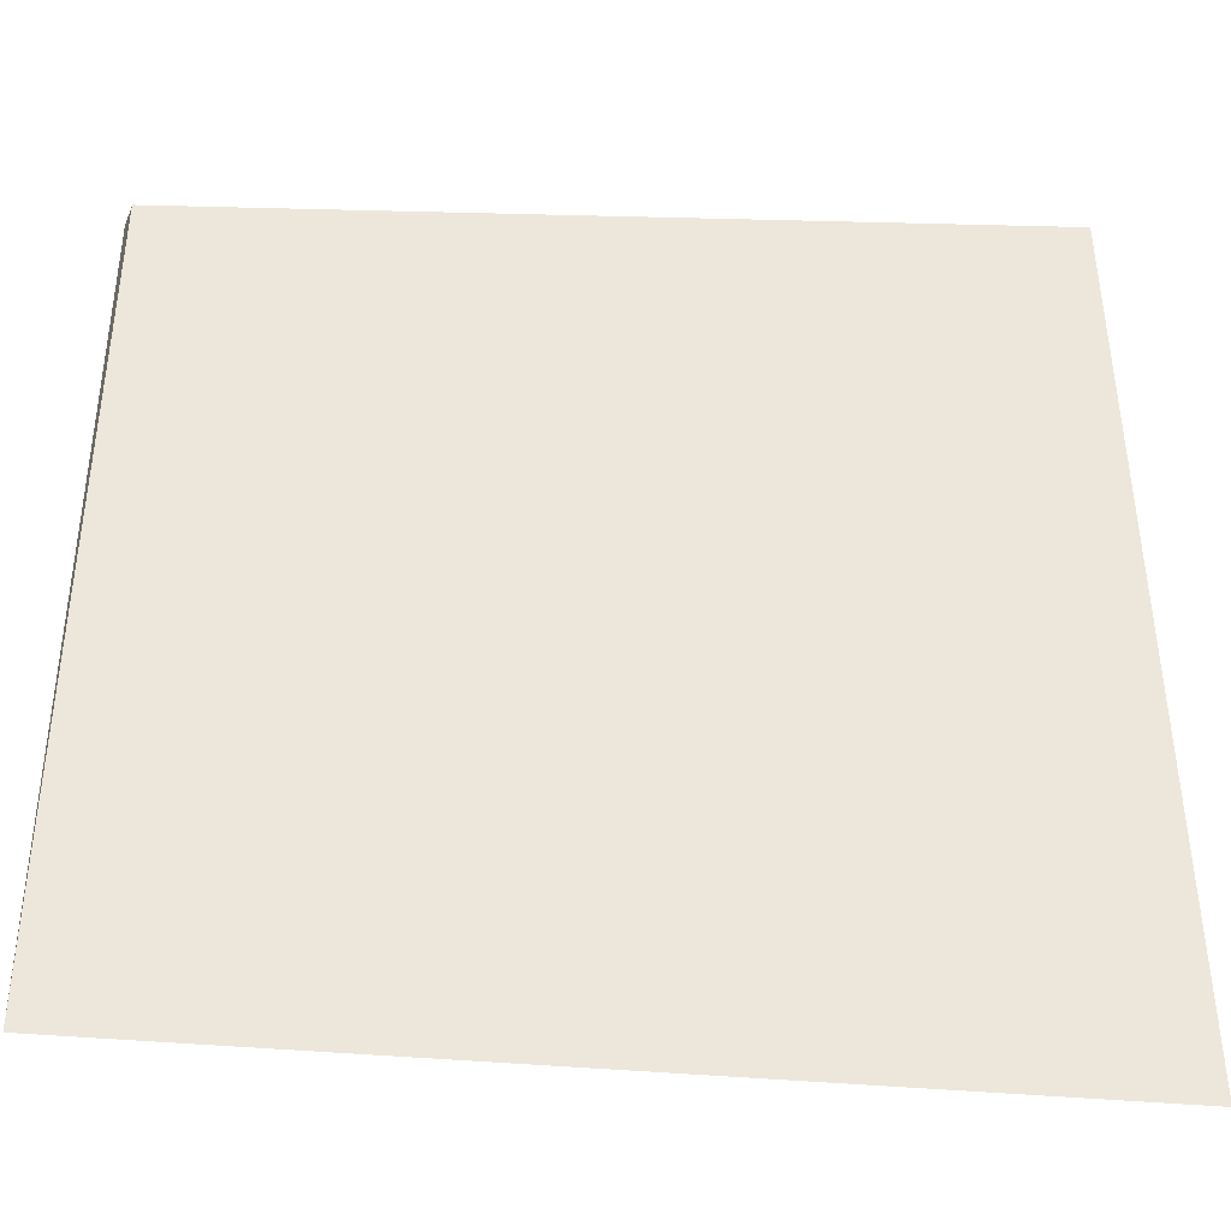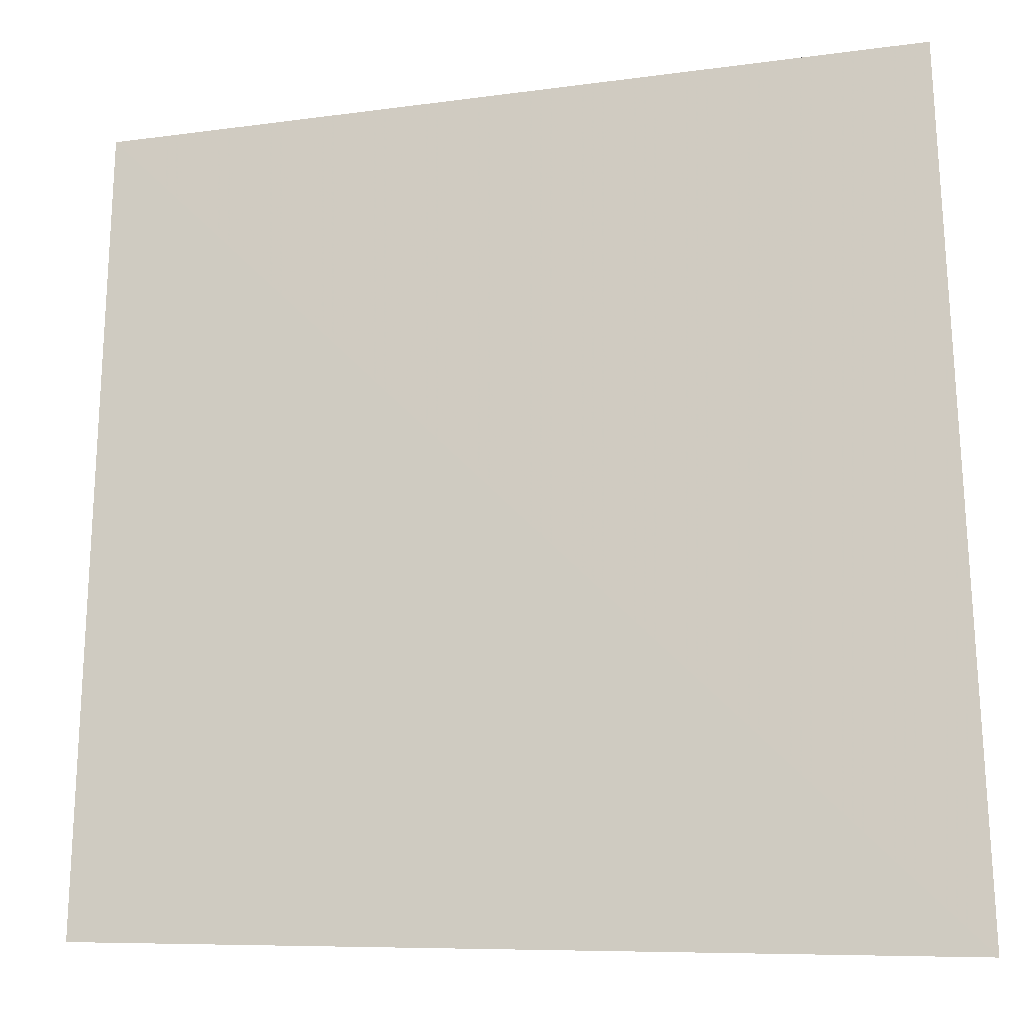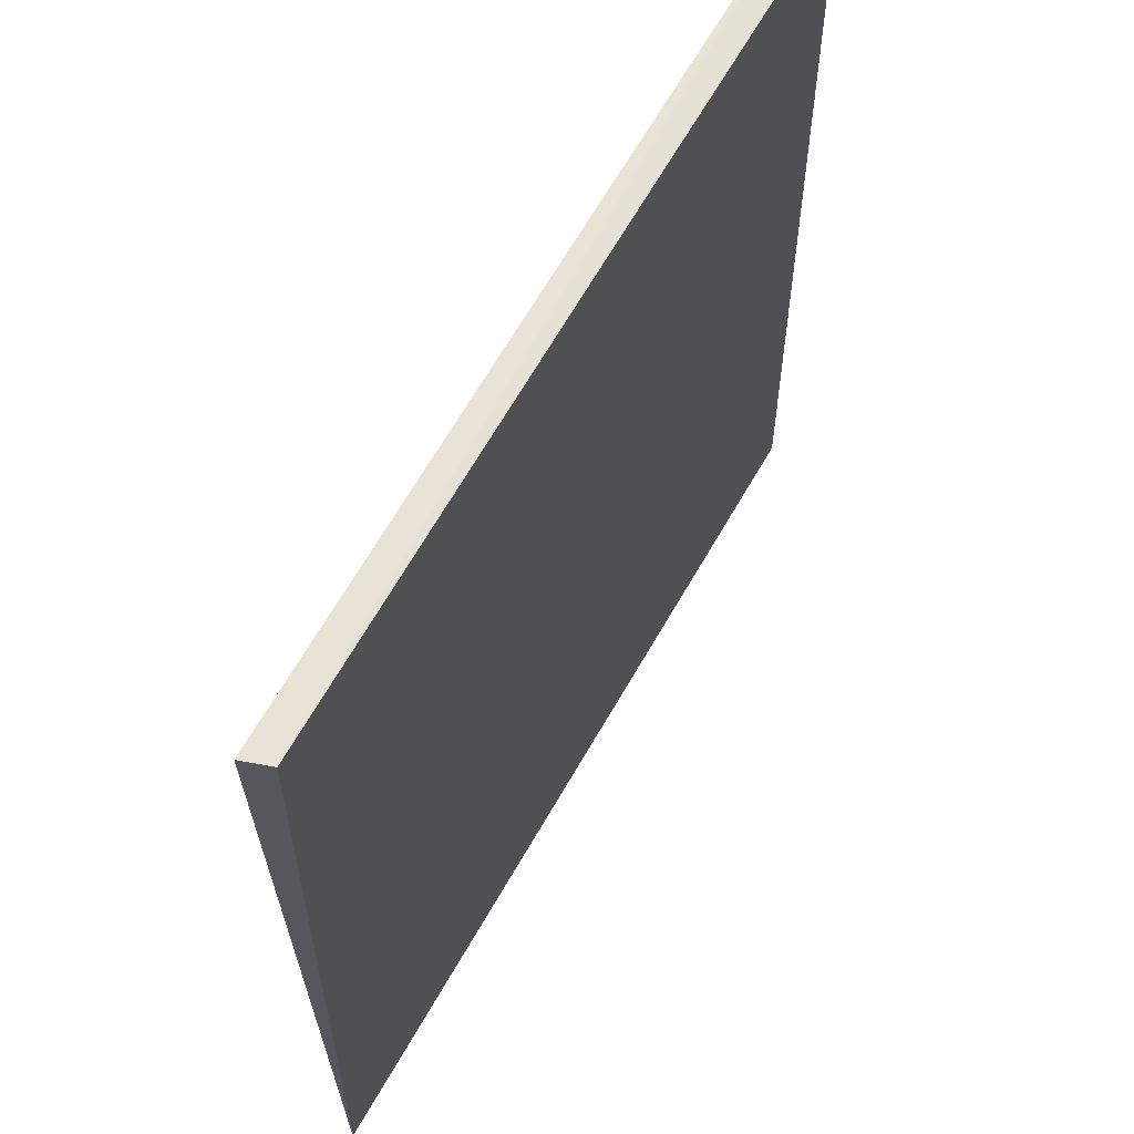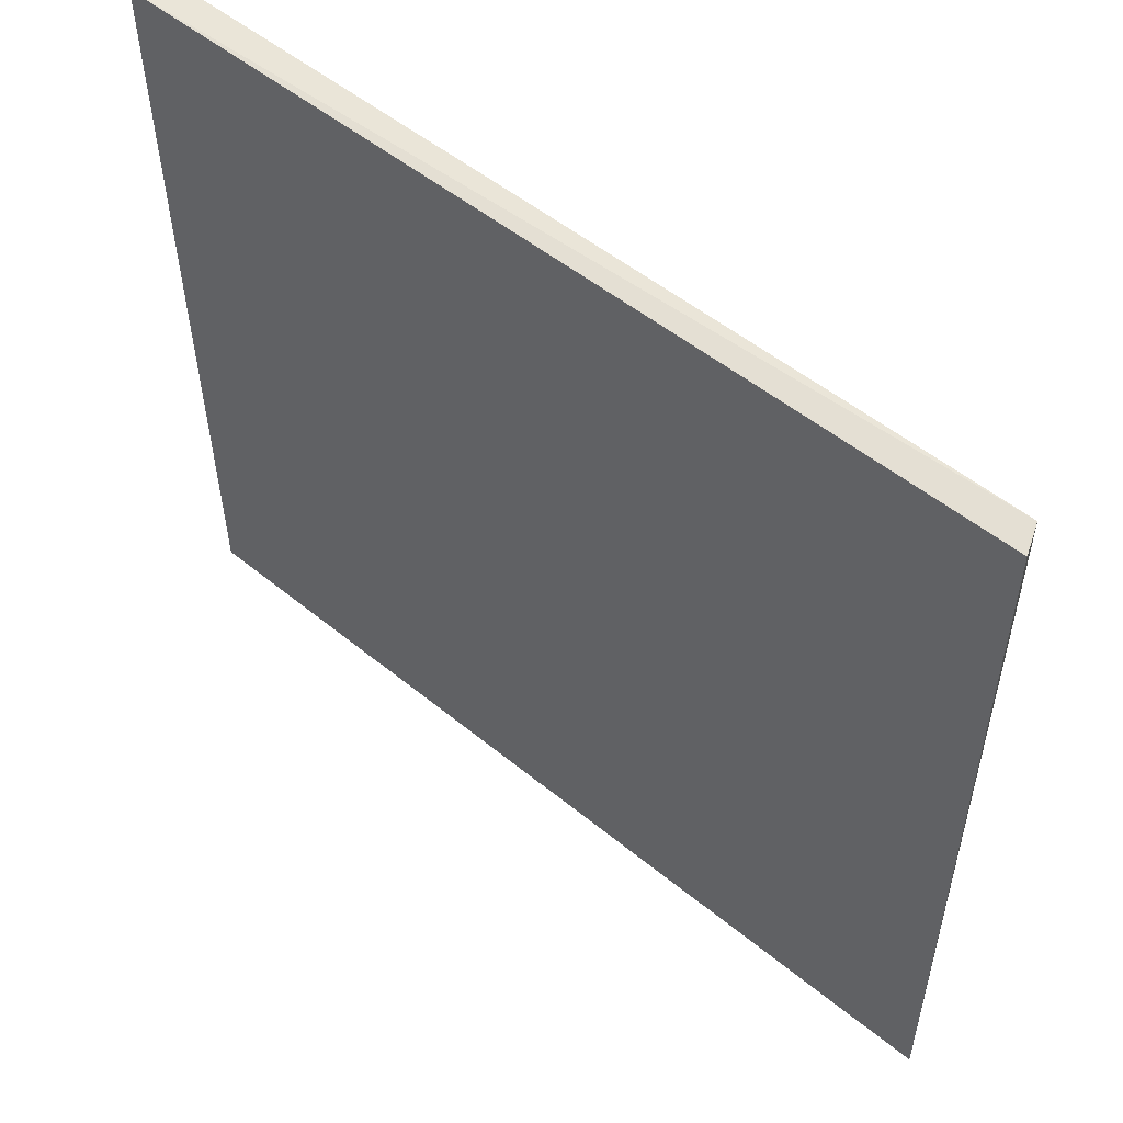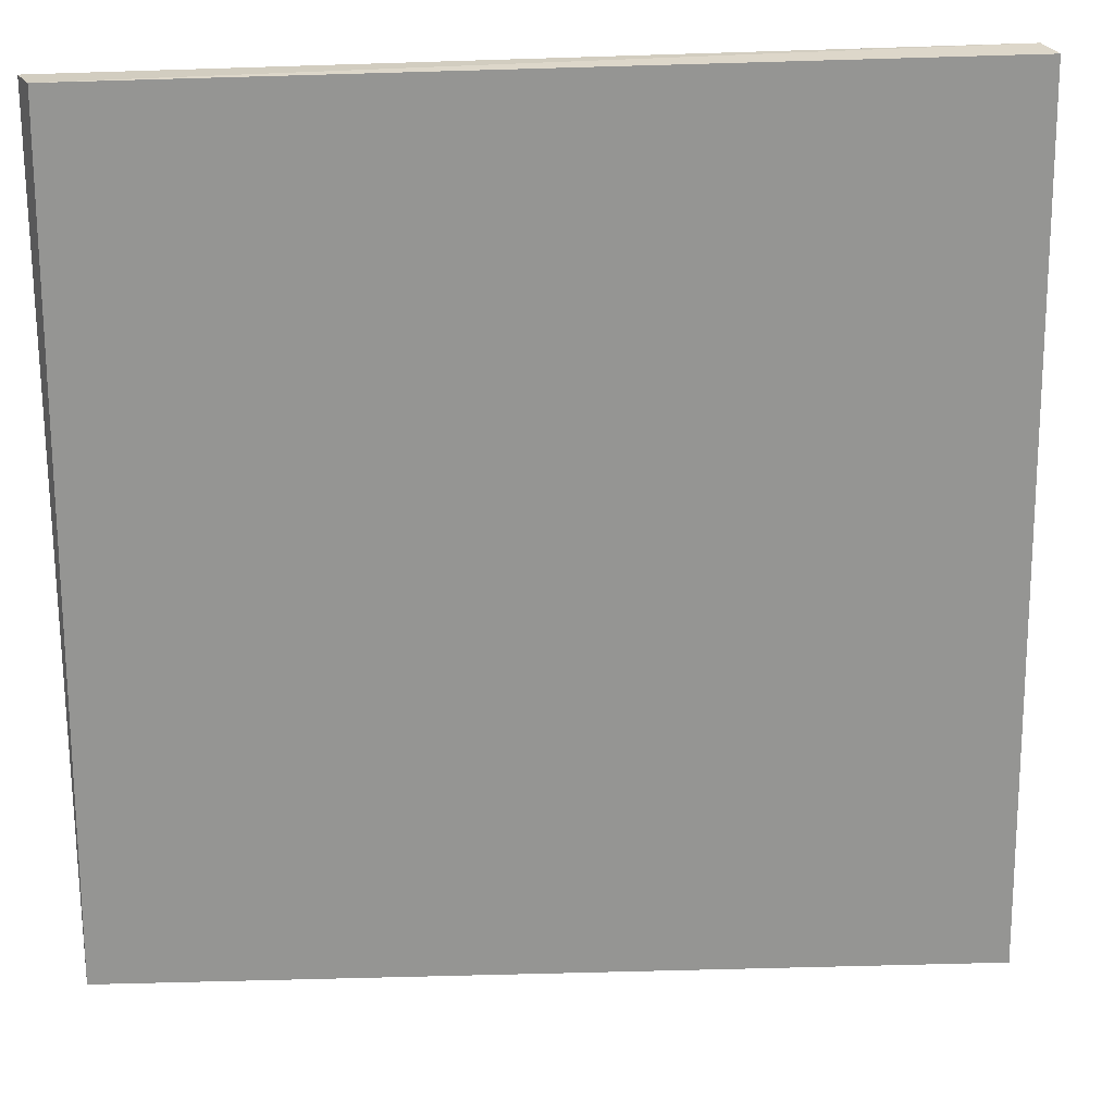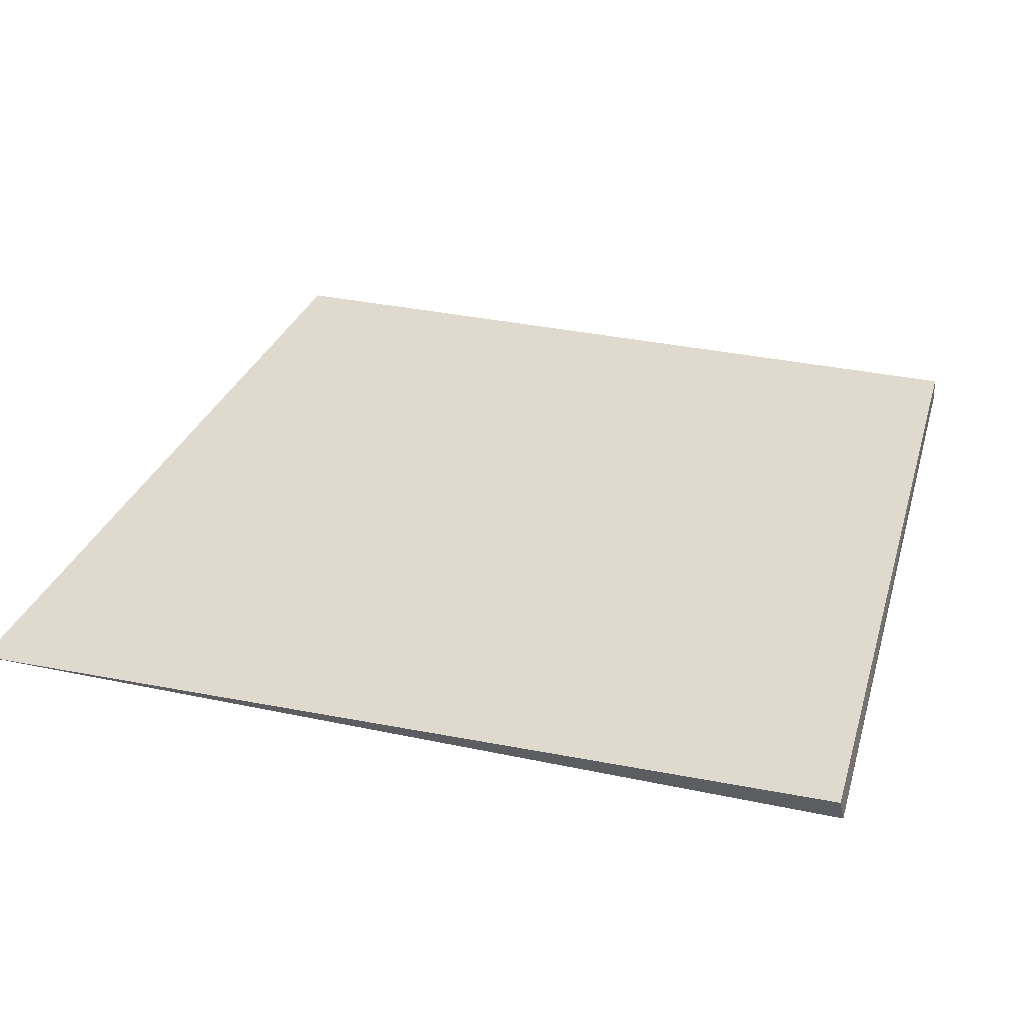
<metadata>
{"format":"obj","ext":"obj","renderer":"f3d","projection":"perspective","resolution":1024,"background":"white","views":[{"elev":-38.2,"azim":176.3,"up":"+Z"},{"elev":-17.8,"azim":-166.9,"up":"+Z"},{"elev":62.2,"azim":116.7,"up":"+Z"},{"elev":57.5,"azim":-143.1,"up":"+Z"},{"elev":22.9,"azim":170.6,"up":"+Z"},{"elev":34.5,"azim":-74.4,"up":"+Y"}]}
</metadata>
<code>
v 0.1894 -0.01323 -0.02869
v 0.1895 -0.0119 -0.07346
v 0.189 -0.01173 -0.02873
v 0.1436 -0.01022 -0.02878
v 0.1428 -0.0103 -0.07589
v 0.1441 -0.01166 -0.02858
f 1 2 3
f 5 2 1
f 5 3 2
f 5 4 3
f 6 1 3
f 6 3 4
f 6 5 1
f 6 4 5

</code>
